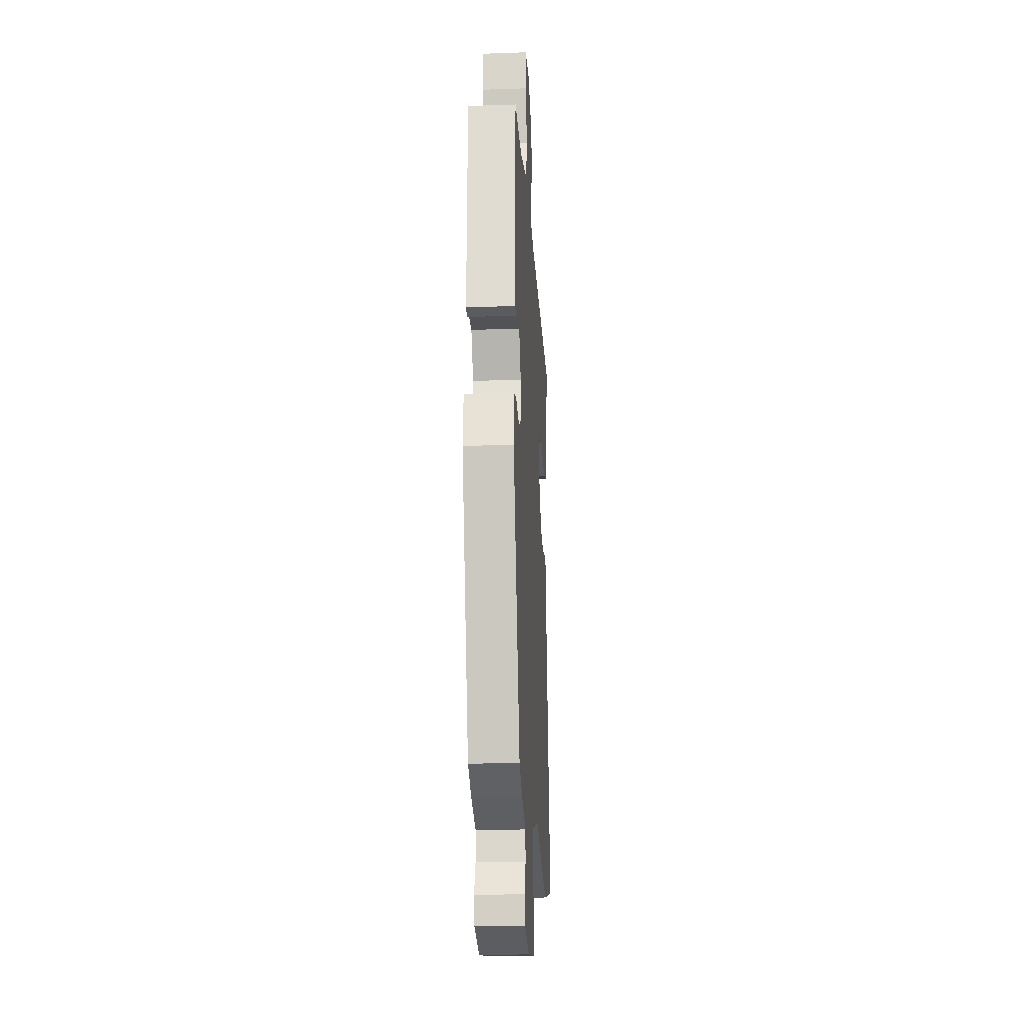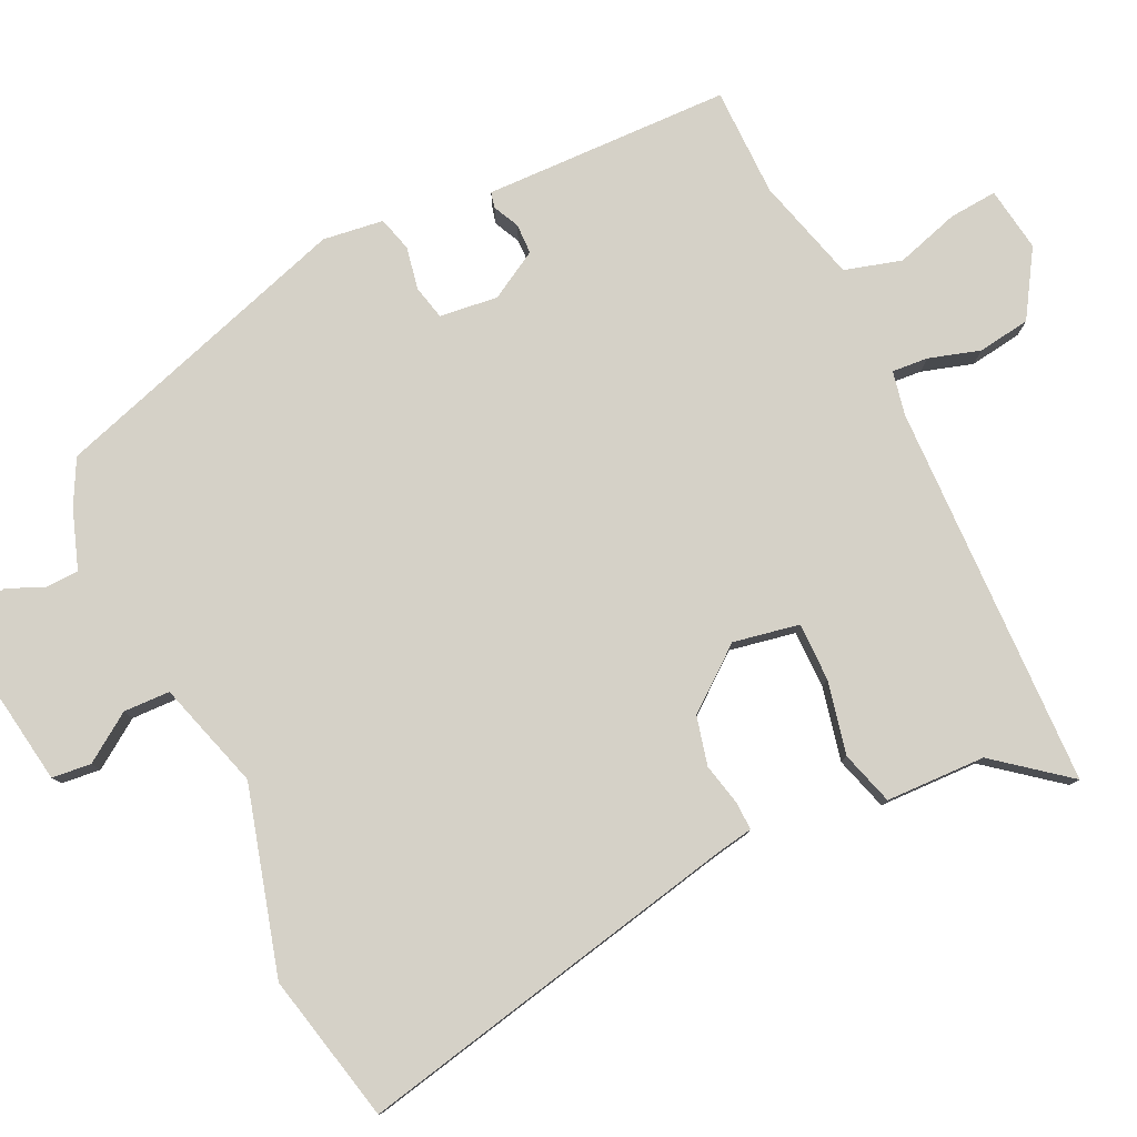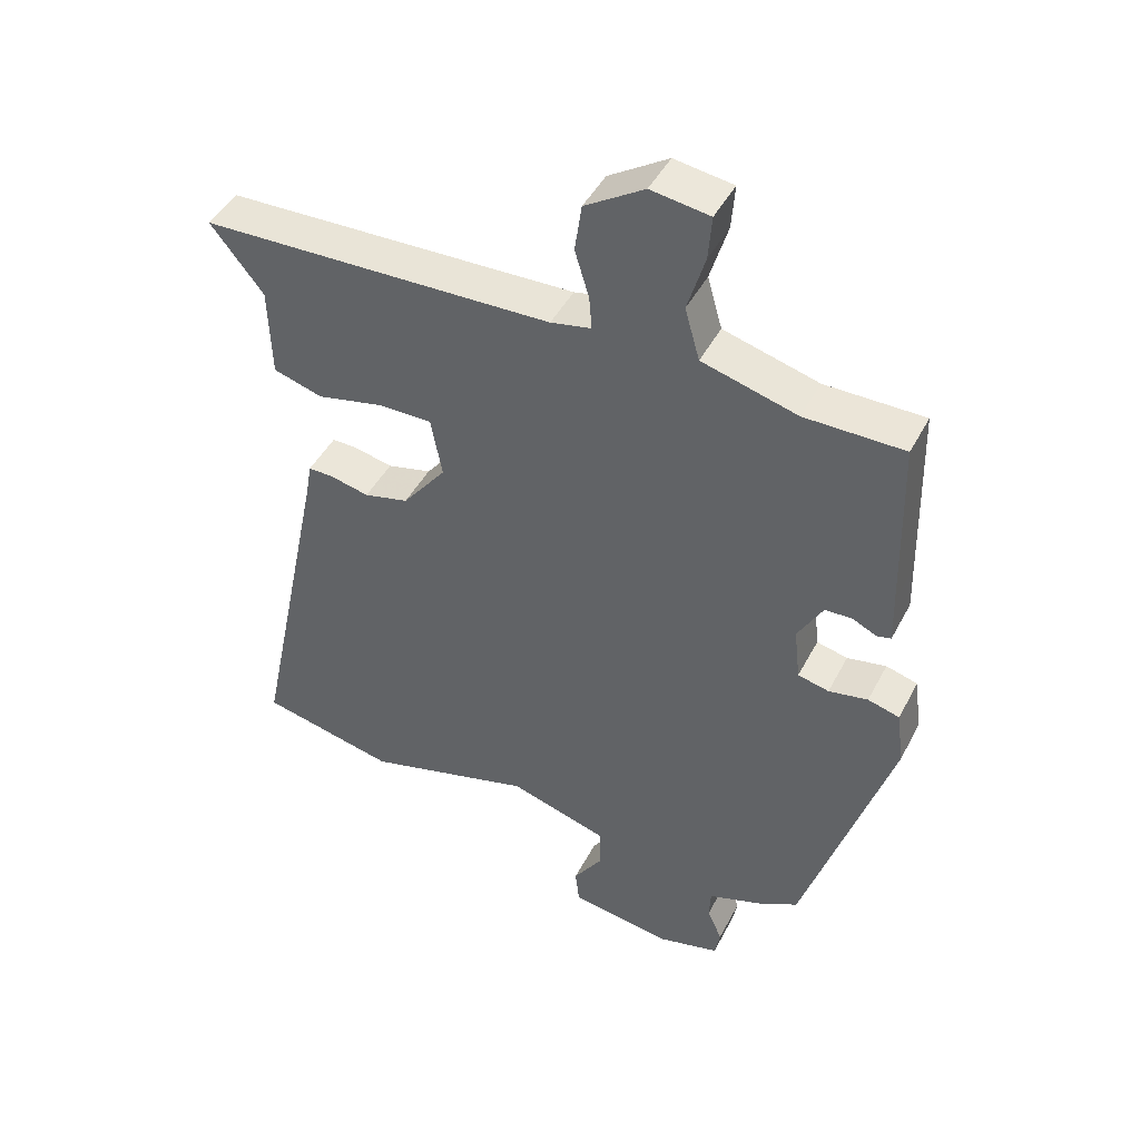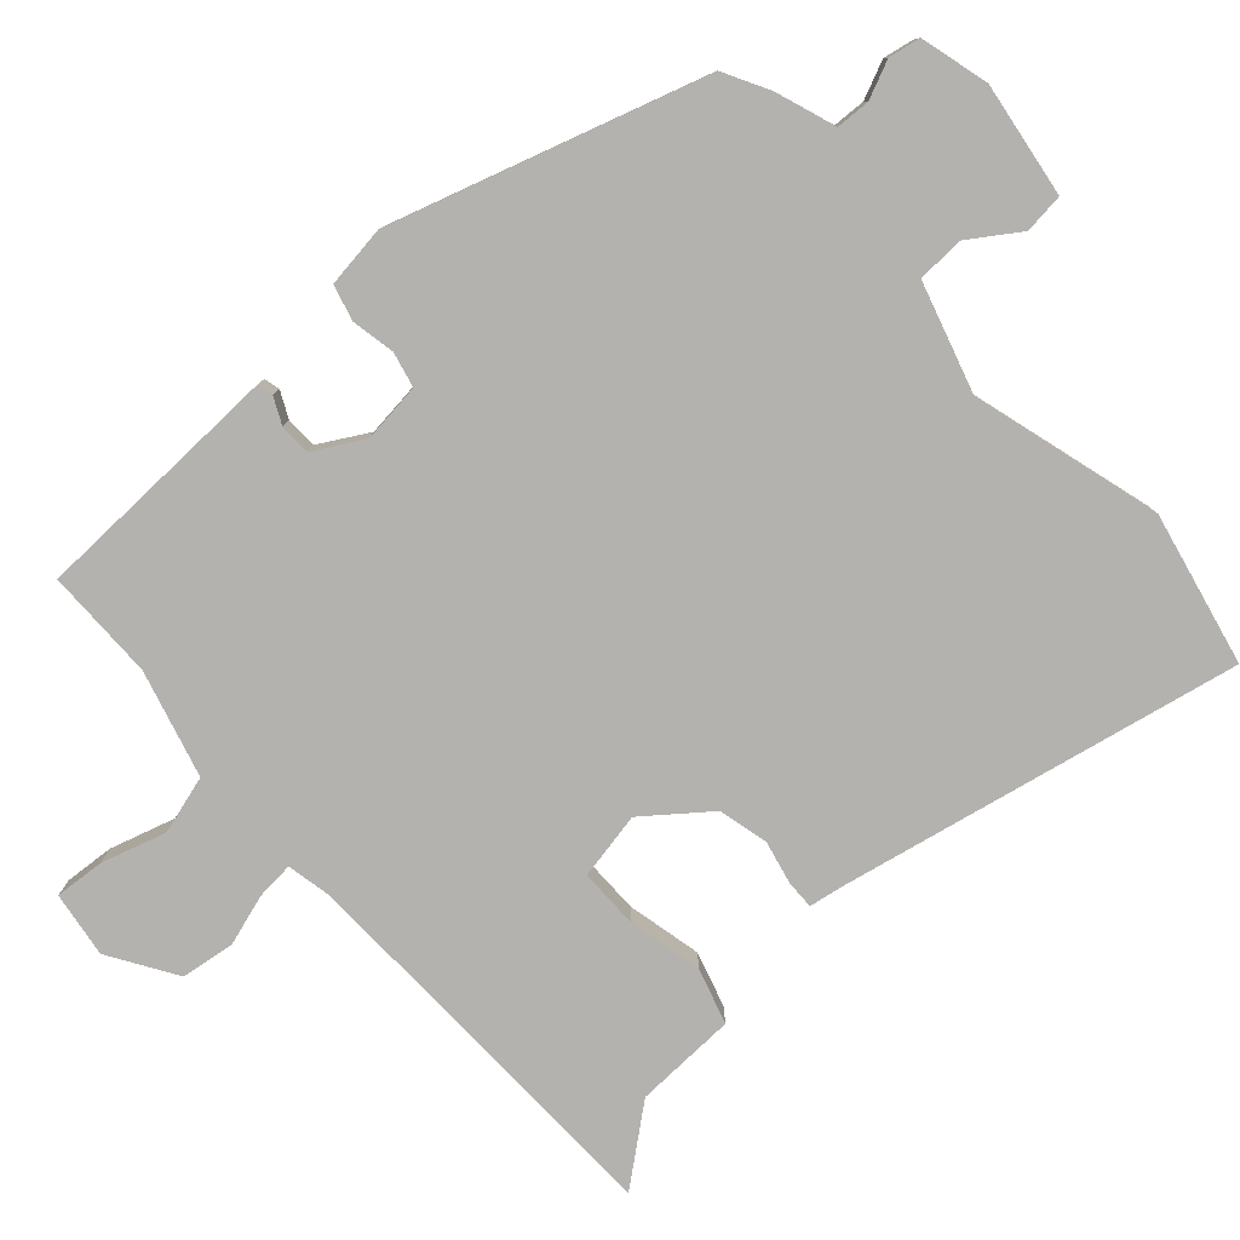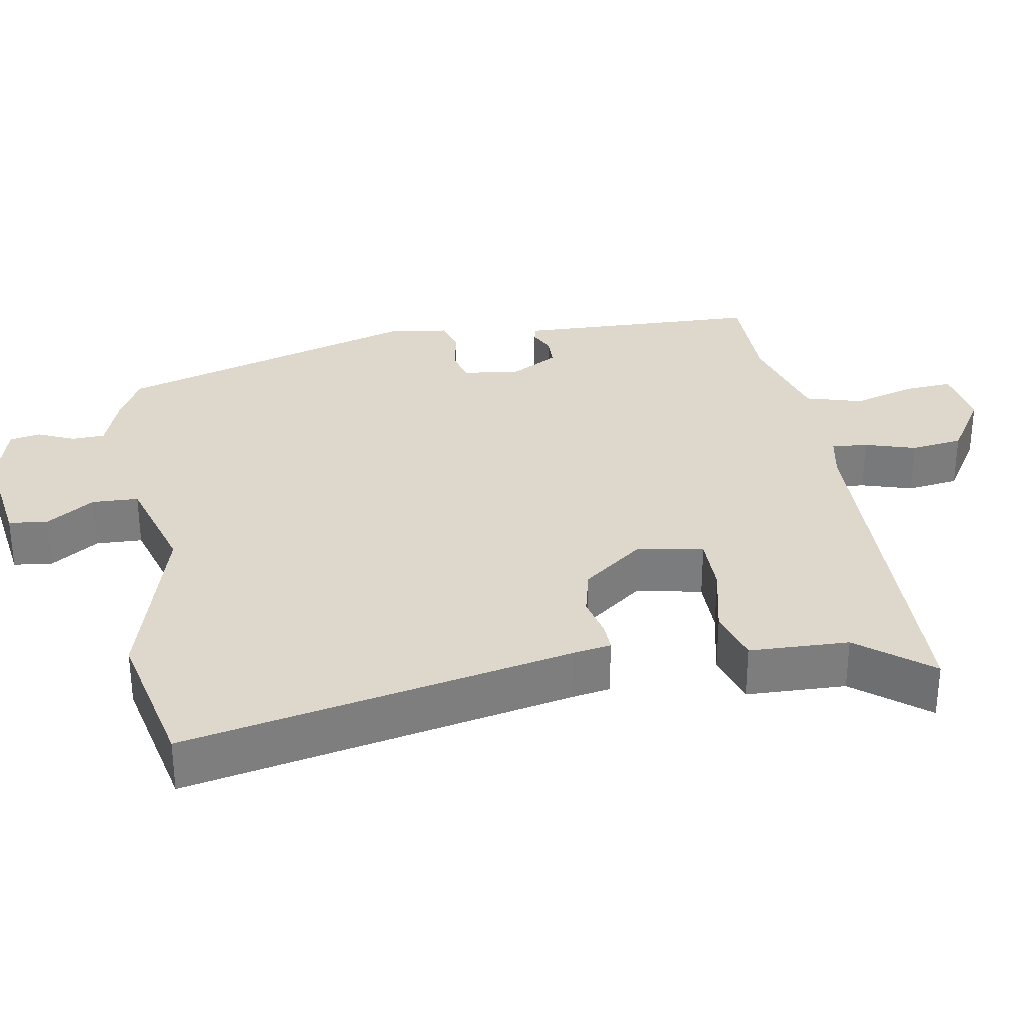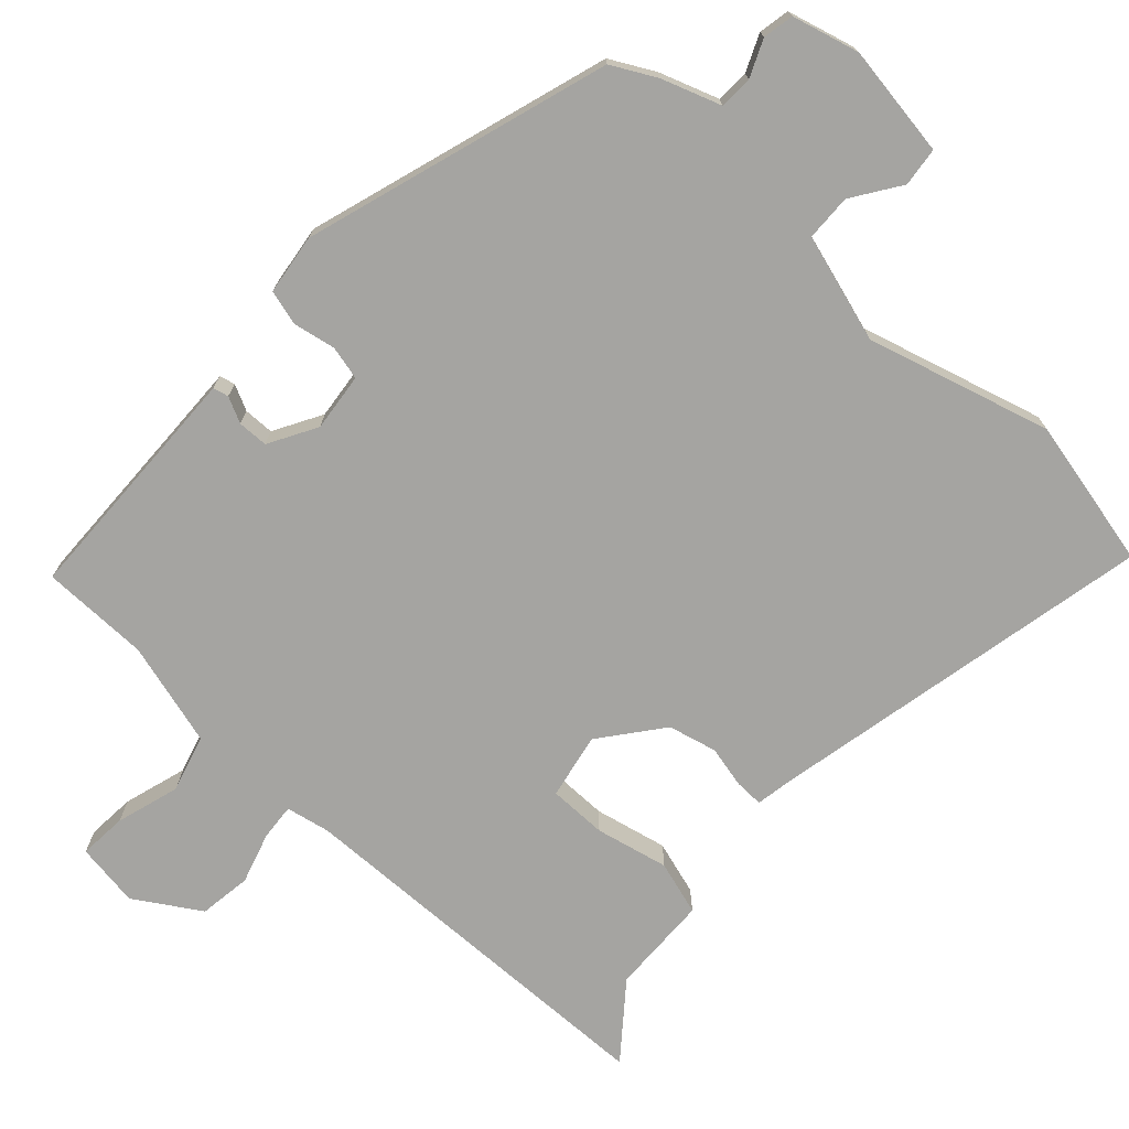
<metadata>
{"format":"obj","ext":"obj","renderer":"f3d","projection":"perspective","resolution":1024,"background":"white","views":[{"elev":-20.8,"azim":93.5,"up":"+Z"},{"elev":79.7,"azim":-115.5,"up":"+Y"},{"elev":45.2,"azim":26.3,"up":"+Z"},{"elev":-79.8,"azim":132.1,"up":"+Y"},{"elev":31.2,"azim":-99.7,"up":"+Y"},{"elev":-73.4,"azim":137.4,"up":"+Y"}]}
</metadata>
<code>
v 0.373 0.07 -0.489
v 0.313 0.07 -0.521
v 0.233 0.07 -0.549
v 0.231 0.07 -0.594
v 0.253 0.07 -0.644
v 0.245 0.07 -0.686
v 0.154 0.07 -0.71
v 0.002 0.07 -0.687
v -0.004 0.07 -0.634
v 0.04 0.07 -0.569
v 0.038 0.07 -0.506
v -0.108 0.07 -0.462
v -0.358 0.07 -0.532
v -0.56 0.07 -0.487
v -0.45 0.07 0.038
v -0.441 0.07 0.089
v -0.403 0.07 0.088
v -0.346 0.07 0.075
v -0.28 0.07 0.091
v -0.215 0.07 0.174
v -0.232 0.07 0.263
v -0.311 0.07 0.263
v -0.41 0.07 0.241
v -0.483 0.07 0.263
v -0.487 0.07 0.398
v -0.565 0.07 0.496
v -0.043 0.07 0.51
v 0.017 0.07 0.522
v 0.013 0.07 0.571
v -0.008 0.07 0.64
v 0.002 0.07 0.711
v 0.09 0.07 0.766
v 0.177 0.07 0.753
v 0.172 0.07 0.688
v 0.146 0.07 0.602
v 0.168 0.07 0.525
v 0.309 0.07 0.486
v 0.456 0.07 0.485
v 0.463 0.07 0.222
v 0.465 0.07 0.151
v 0.444 0.07 0.146
v 0.409 0.07 0.163
v 0.368 0.07 0.162
v 0.331 0.07 0.097
v 0.34 0.07 0.018
v 0.386 0.07 0.007
v 0.444 0.07 0.018
v 0.491 0.07 0.005
v 0.502 0.07 -0.077
v 0.373 0 -0.489
v 0.313 0 -0.521
v 0.233 0 -0.549
v 0.231 0 -0.594
v 0.253 0 -0.644
v 0.245 0 -0.686
v 0.154 0 -0.71
v 0.002 0 -0.687
v -0.004 0 -0.634
v 0.04 0 -0.569
v 0.038 0 -0.506
v -0.108 0 -0.462
v -0.358 0 -0.532
v -0.56 0 -0.487
v -0.45 0 0.038
v -0.441 0 0.089
v -0.403 0 0.088
v -0.346 0 0.075
v -0.28 0 0.091
v -0.215 0 0.174
v -0.232 0 0.263
v -0.311 0 0.263
v -0.41 0 0.241
v -0.483 0 0.263
v -0.487 0 0.398
v -0.565 0 0.496
v -0.043 0 0.51
v 0.017 0 0.522
v 0.013 0 0.571
v -0.008 0 0.64
v 0.002 0 0.711
v 0.09 0 0.766
v 0.177 0 0.753
v 0.172 0 0.688
v 0.146 0 0.602
v 0.168 0 0.525
v 0.309 0 0.486
v 0.456 0 0.485
v 0.463 0 0.222
v 0.465 0 0.151
v 0.444 0 0.146
v 0.409 0 0.163
v 0.368 0 0.162
v 0.331 0 0.097
v 0.34 0 0.018
v 0.386 0 0.007
v 0.444 0 0.018
v 0.491 0 0.005
v 0.502 0 -0.077
f 46 47 48 49
f 45 46 49 1
f 44 45 1 2
f 39 40 41 42
f 37 38 39 42
f 36 37 42 43
f 32 33 34 35
f 32 35 36
f 29 30 31 32
f 28 29 32 36
f 27 28 36 43
f 25 26 27 43
f 22 23 24 25
f 21 22 25
f 15 16 17 18
f 15 18 19
f 12 13 14 15
f 11 12 15 19
f 7 8 9 10
f 7 10 11
f 4 5 6 7
f 3 4 7 11
f 44 2 3 11
f 21 25 43 44
f 20 21 44 11
f 11 19 20
f 98 97 96 95
f 50 98 95 94
f 51 50 94 93
f 91 90 89 88
f 91 88 87 86
f 92 91 86 85
f 84 83 82 81
f 85 84 81
f 81 80 79 78
f 85 81 78 77
f 92 85 77 76
f 92 76 75 74
f 74 73 72 71
f 74 71 70
f 67 66 65 64
f 68 67 64
f 64 63 62 61
f 68 64 61 60
f 59 58 57 56
f 60 59 56
f 56 55 54 53
f 60 56 53 52
f 60 52 51 93
f 93 92 74 70
f 60 93 70 69
f 69 68 60
f 1 50 51 2
f 2 51 52 3
f 3 52 53 4
f 4 53 54 5
f 5 54 55 6
f 6 55 56 7
f 7 56 57 8
f 8 57 58 9
f 9 58 59 10
f 10 59 60 11
f 11 60 61 12
f 12 61 62 13
f 13 62 63 14
f 14 63 64 15
f 15 64 65 16
f 16 65 66 17
f 17 66 67 18
f 18 67 68 19
f 19 68 69 20
f 20 69 70 21
f 21 70 71 22
f 22 71 72 23
f 23 72 73 24
f 24 73 74 25
f 25 74 75 26
f 26 75 76 27
f 27 76 77 28
f 28 77 78 29
f 29 78 79 30
f 30 79 80 31
f 31 80 81 32
f 32 81 82 33
f 33 82 83 34
f 34 83 84 35
f 35 84 85 36
f 36 85 86 37
f 37 86 87 38
f 38 87 88 39
f 39 88 89 40
f 40 89 90 41
f 41 90 91 42
f 42 91 92 43
f 43 92 93 44
f 44 93 94 45
f 45 94 95 46
f 46 95 96 47
f 47 96 97 48
f 48 97 98 49
f 49 98 50 1

</code>
